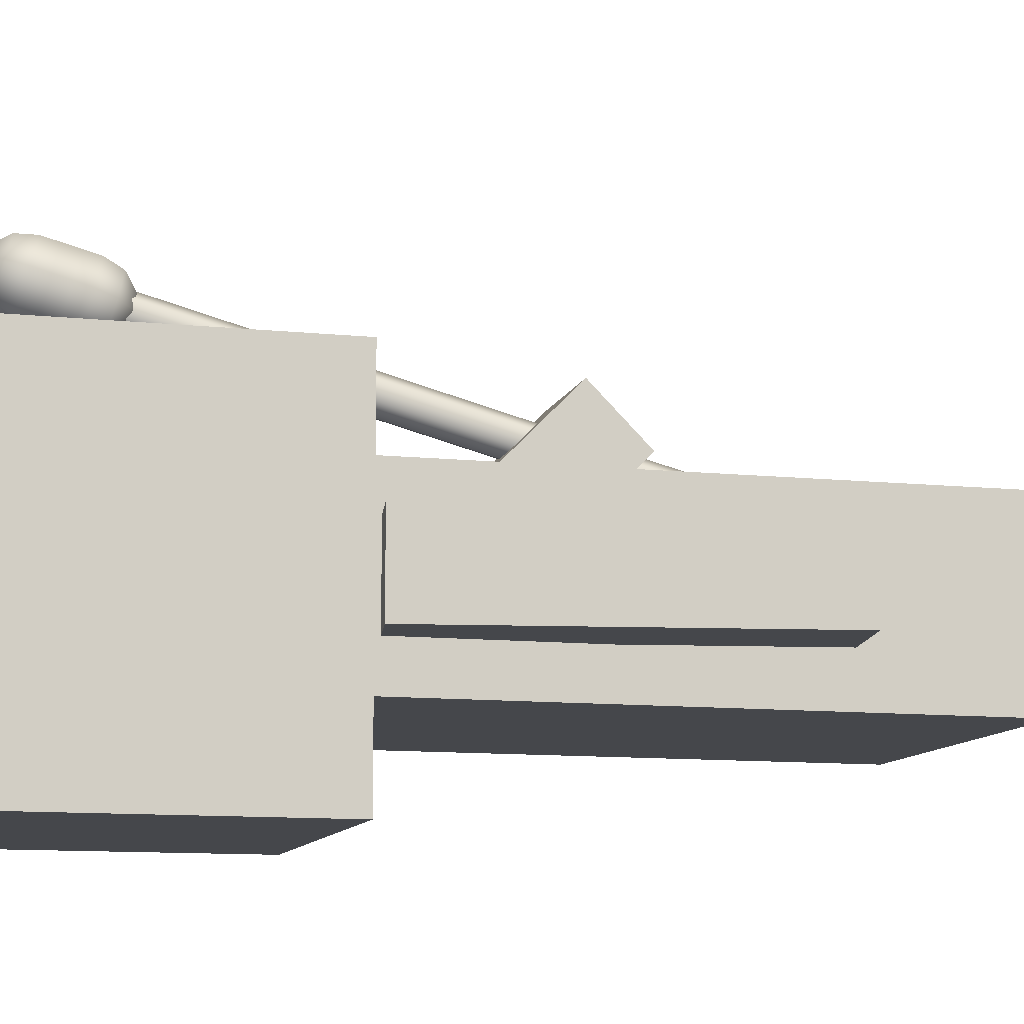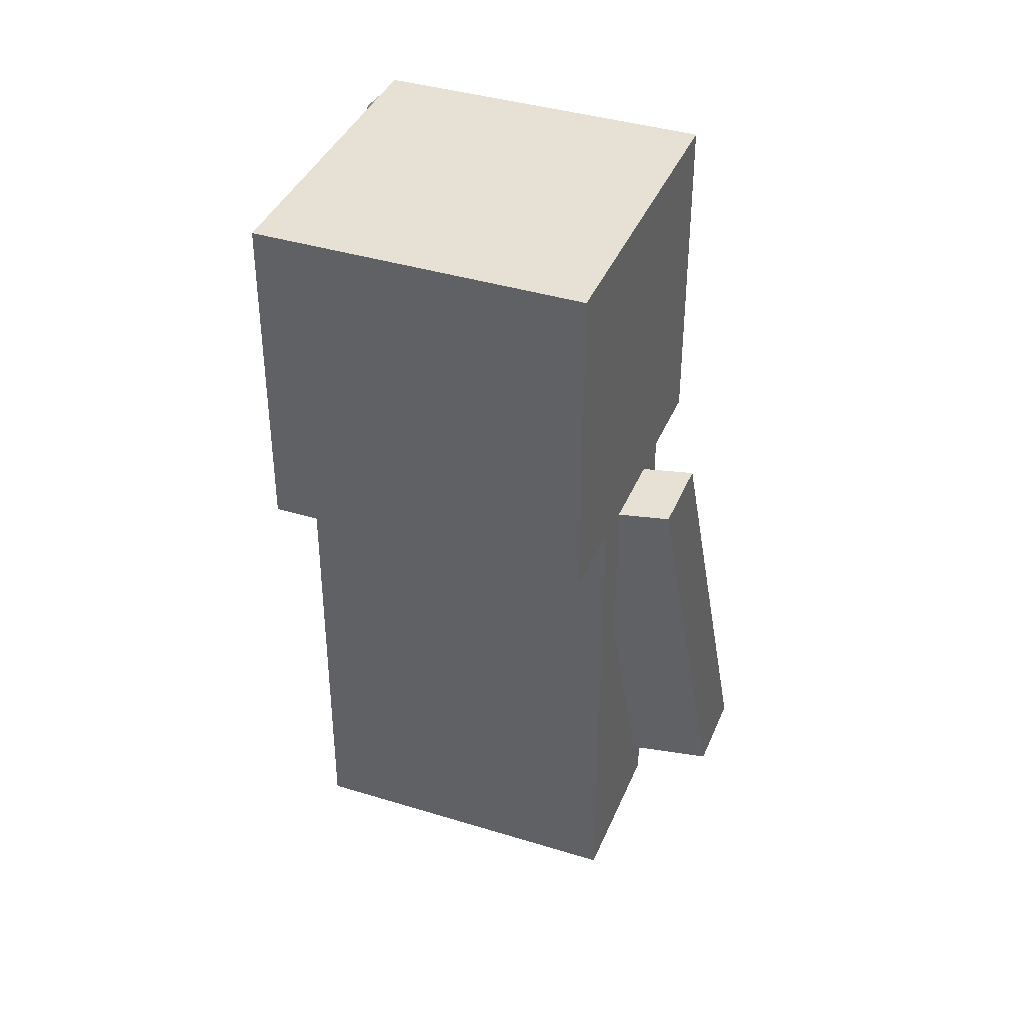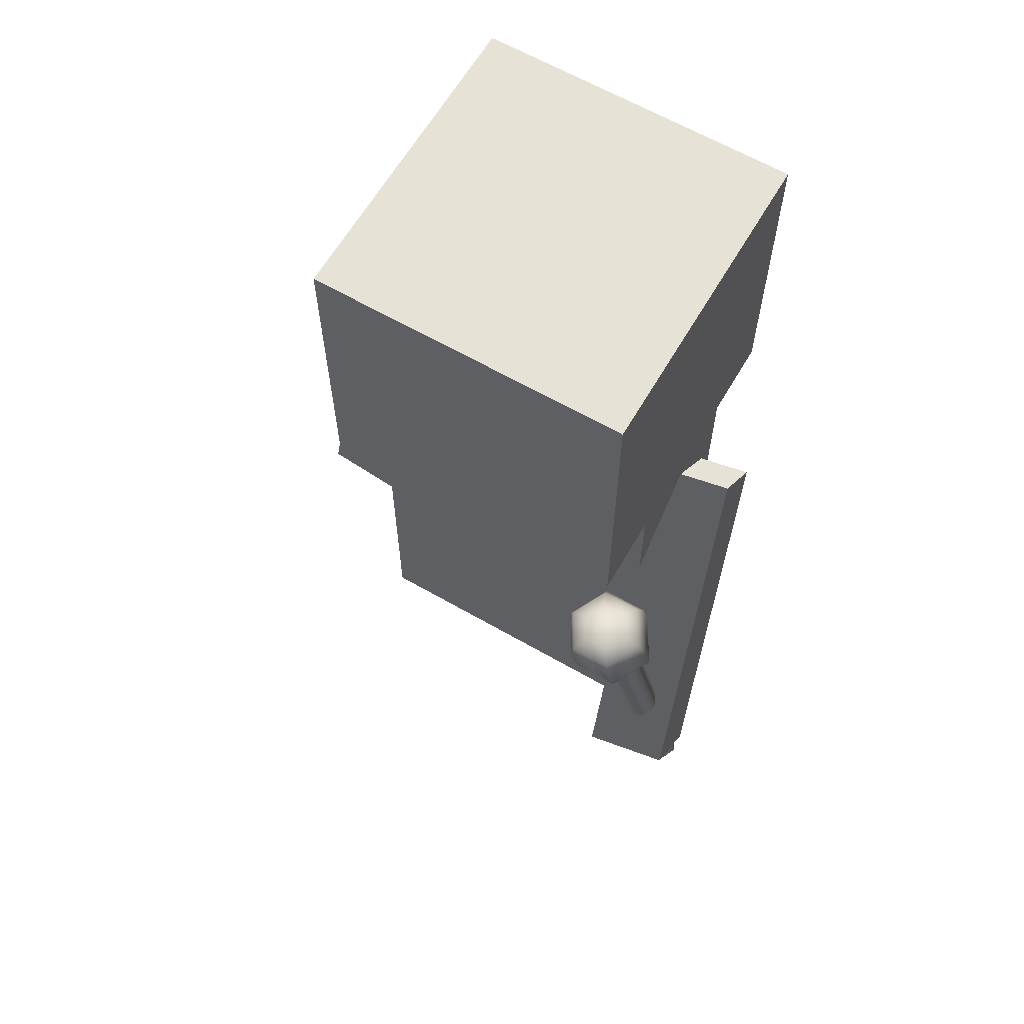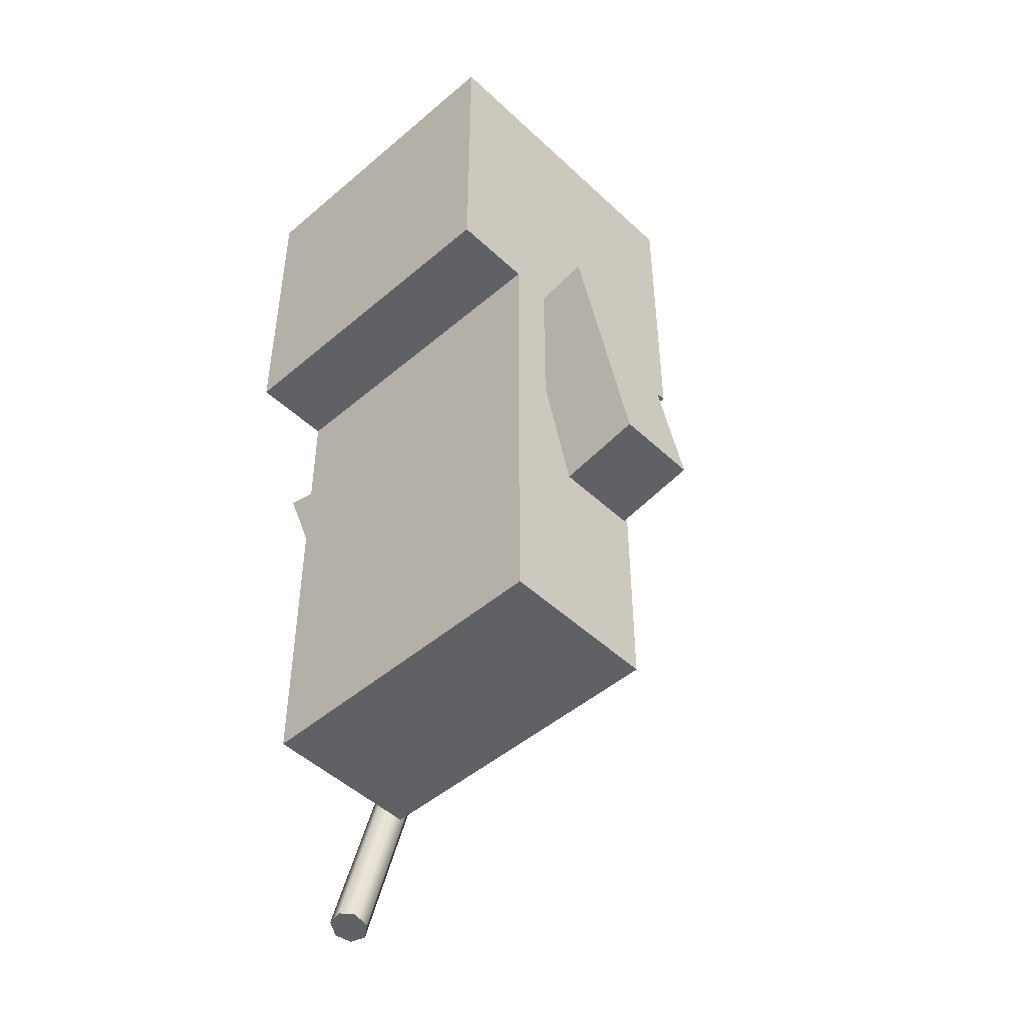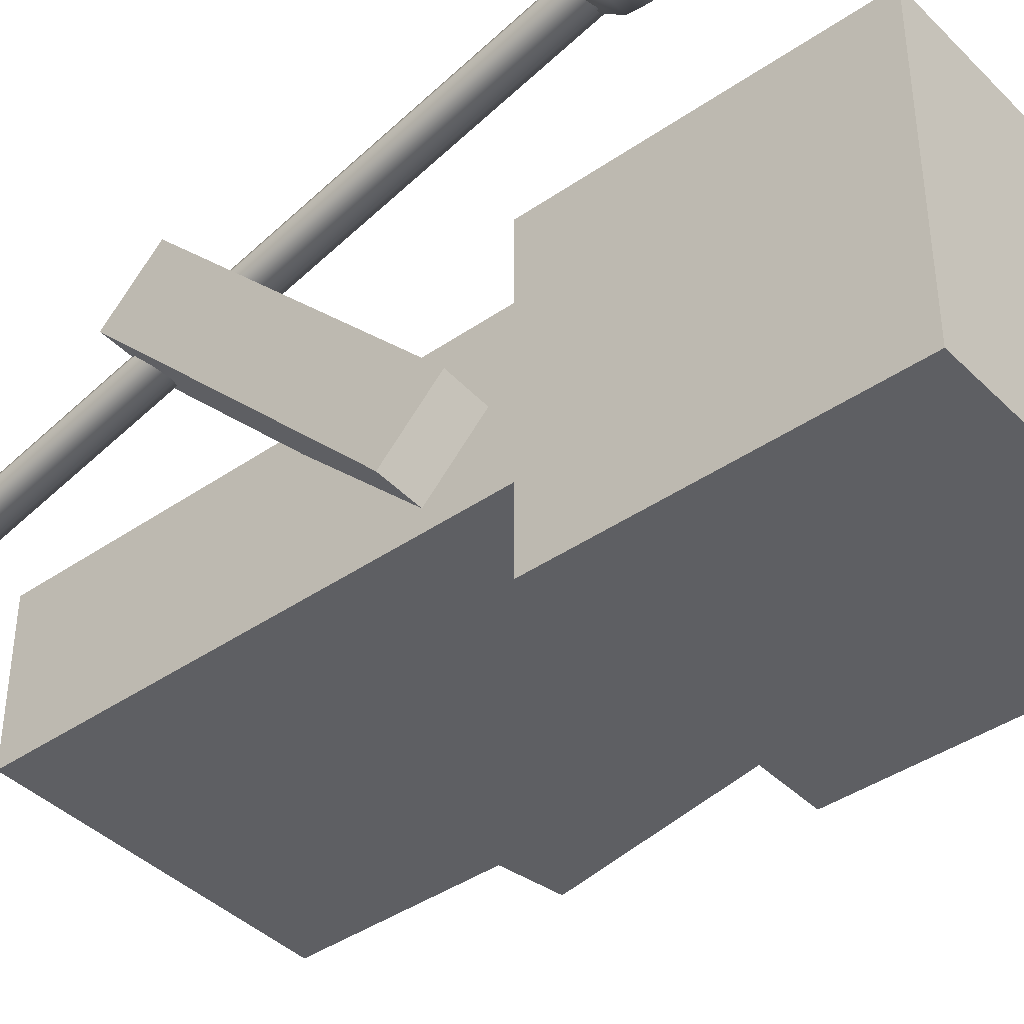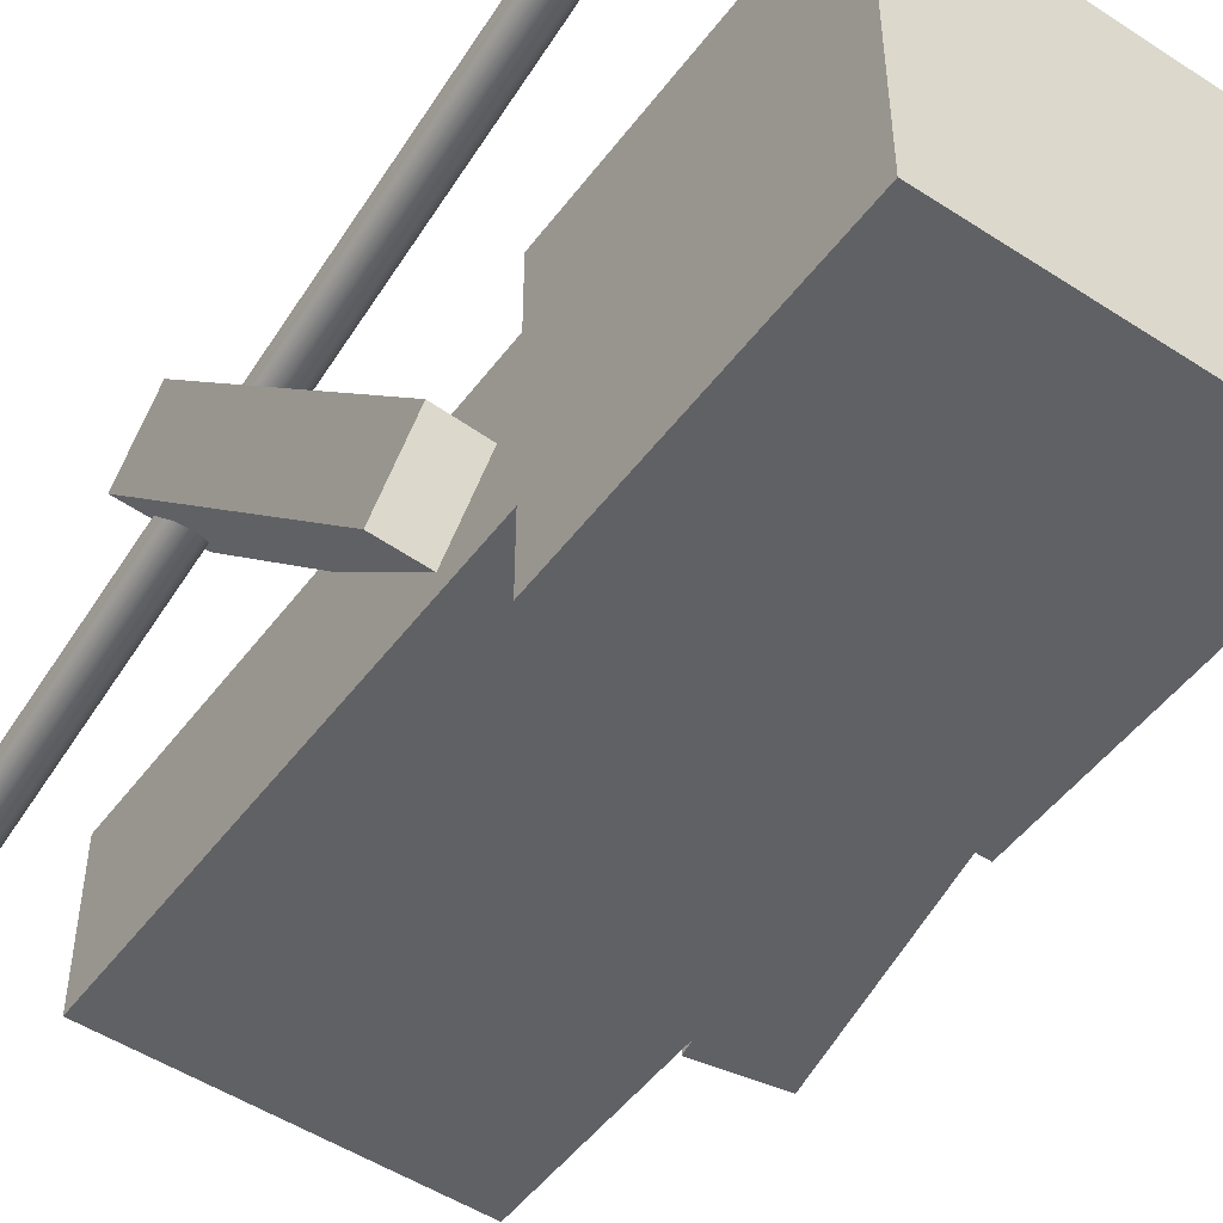
<metadata>
{"format":"obj","ext":"obj","renderer":"f3d","projection":"perspective","resolution":1024,"background":"white","views":[{"elev":-10.5,"azim":-105.1,"up":"+Z"},{"elev":39.0,"azim":-158.9,"up":"+Y"},{"elev":63.5,"azim":30.2,"up":"+Y"},{"elev":-48.1,"azim":-136.3,"up":"+Y"},{"elev":-40.9,"azim":130.1,"up":"+Z"},{"elev":-50.3,"azim":144.4,"up":"+Z"}]}
</metadata>
<code>
v 6.5 18.36 8.535
v 6.5 22.23 9.571
v 7.1 18.52 8.577
v 7.539 18.94 8.691
v 7.7 19.52 8.846
v 7.7 20.04 8.984
v 7.7 20.55 9.122
v 7.7 21.07 9.26
v 7.539 21.65 9.415
v 7.1 22.07 9.529
v 6.8 18.38 9.079
v 7.02 18.71 9.56
v 7.1 19.25 9.85
v 7.1 19.77 9.988
v 7.1 20.28 10.13
v 7.1 20.8 10.26
v 7.02 21.41 10.28
v 6.8 21.94 10.03
v 6.2 18.38 9.079
v 5.98 18.71 9.56
v 5.9 19.25 9.85
v 5.9 19.77 9.988
v 5.9 20.28 10.13
v 5.9 20.8 10.26
v 5.98 21.41 10.28
v 6.2 21.94 10.03
v 5.9 18.52 8.577
v 5.461 18.94 8.691
v 5.3 19.52 8.846
v 5.3 20.04 8.984
v 5.3 20.55 9.122
v 5.3 21.07 9.26
v 5.461 21.65 9.415
v 5.9 22.07 9.529
v 6.2 18.65 8.075
v 5.98 19.18 7.821
v 5.9 19.79 7.842
v 5.9 20.31 7.98
v 5.9 20.82 8.118
v 5.9 21.34 8.256
v 5.98 21.88 8.546
v 6.2 22.21 9.027
v 6.8 18.65 8.075
v 7.02 19.18 7.821
v 7.1 19.79 7.842
v 7.1 20.31 7.98
v 7.1 20.82 8.118
v 7.1 21.34 8.256
v 7.02 21.88 8.546
v 6.8 22.21 9.027
o Capsule
f 1 3 11
f 3 4 12 11
f 4 5 13 12
f 5 6 14 13
f 6 7 15 14
f 7 8 16 15
f 8 9 17 16
f 9 10 18 17
f 10 2 18
f 1 11 19
f 11 12 20 19
f 12 13 21 20
f 13 14 22 21
f 14 15 23 22
f 15 16 24 23
f 16 17 25 24
f 17 18 26 25
f 18 2 26
f 1 19 27
f 19 20 28 27
f 20 21 29 28
f 21 22 30 29
f 22 23 31 30
f 23 24 32 31
f 24 25 33 32
f 25 26 34 33
f 26 2 34
f 1 27 35
f 27 28 36 35
f 28 29 37 36
f 29 30 38 37
f 30 31 39 38
f 31 32 40 39
f 32 33 41 40
f 33 34 42 41
f 34 2 42
f 1 35 43
f 35 36 44 43
f 36 37 45 44
f 37 38 46 45
f 38 39 47 46
f 39 40 48 47
f 40 41 49 48
f 41 42 50 49
f 42 2 50
f 1 43 3
f 43 44 4 3
f 44 45 5 4
f 45 46 6 5
f 46 47 7 6
f 47 48 8 7
f 48 49 9 8
f 49 50 10 9
f 50 2 10
v 6.5 -3.37 2.712
v 6.5 20.78 9.182
v 7.1 -3.37 2.712
v 7.1 20.78 9.182
v 6.874 -3.491 3.165
v 6.874 20.66 9.635
v 6.366 -3.521 3.277
v 6.366 20.63 9.747
v 5.959 -3.437 2.963
v 5.959 20.71 9.434
v 5.959 -3.302 2.46
v 5.959 20.85 8.931
v 6.366 -3.218 2.147
v 6.366 20.93 8.617
v 6.874 -3.248 2.259
v 6.874 20.9 8.729
o Cylinder
f 51 53 55
f 53 54 56 55
f 54 52 56
f 51 55 57
f 55 56 58 57
f 56 52 58
f 51 57 59
f 57 58 60 59
f 58 52 60
f 51 59 61
f 59 60 62 61
f 60 52 62
f 51 61 63
f 61 62 64 63
f 62 52 64
f 51 63 65
f 63 64 66 65
f 64 52 66
f 51 65 53
f 65 66 54 53
f 66 52 54
v 5.567 5.481 5.72
v 3.83 12.44 -1.244
v 8.029 5.788 5.413
v 6.292 12.75 -1.551
v 8.029 7.556 7.18
v 6.292 14.52 0.2167
v 5.567 7.249 7.487
v 3.83 14.21 0.5237
o Cube.3
f 67 68 70 69
f 69 70 72 71
f 71 72 74 73
f 73 74 68 67
f 68 74 72 70
f 73 67 69 71
v -8.67 5.293 -0.7818
v -6.933 15.14 -0.7818
v -6.208 4.859 -0.7818
v -4.471 14.71 -0.7818
v -6.208 4.859 1.718
v -4.471 14.71 1.718
v -8.67 5.293 1.718
v -6.933 15.14 1.718
o Cube.2
f 75 76 78 77
f 77 78 80 79
f 79 80 82 81
f 81 82 76 75
f 76 82 80 78
f 81 75 77 79
v -5.32 0 -2.032
v -5.32 15 -2.032
v 4.68 0 -2.032
v 4.68 15 -2.032
v 4.68 0 2.968
v 4.68 15 2.968
v -5.32 0 2.968
v -5.32 15 2.968
o Cube.1
f 83 84 86 85
f 85 86 88 87
f 89 90 84 83
f 89 83 85 87
f 87 88 90 89
f 84 90 88 86
v -5.32 15 -4.532
v -5.32 25 -4.532
v 4.68 15 -4.532
v 4.68 25 -4.532
v 4.68 15 5.468
v 4.68 25 5.468
v -5.32 15 5.468
v -5.32 25 5.468
o Cube
f 91 92 94 93
f 93 94 96 95
f 97 98 92 91
f 92 98 96 94
f 97 91 93 95
f 95 96 98 97

</code>
